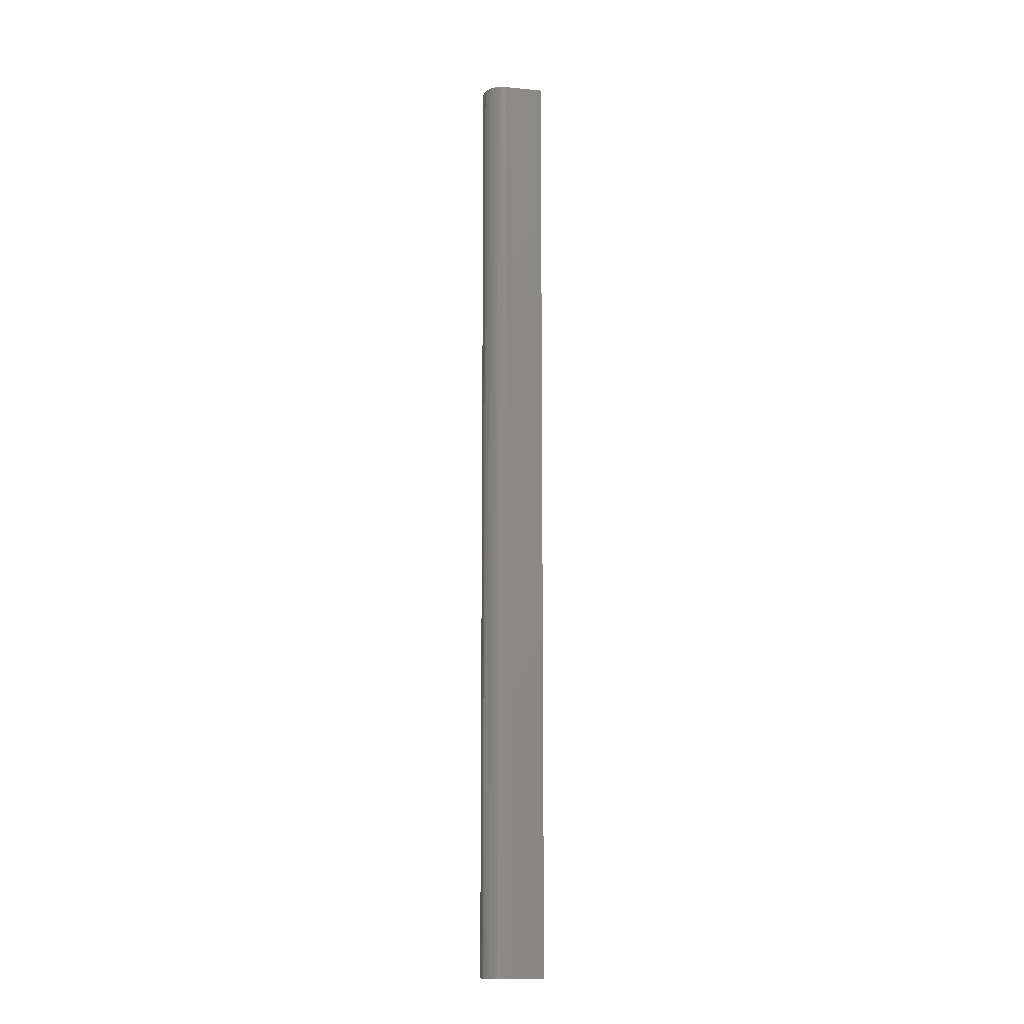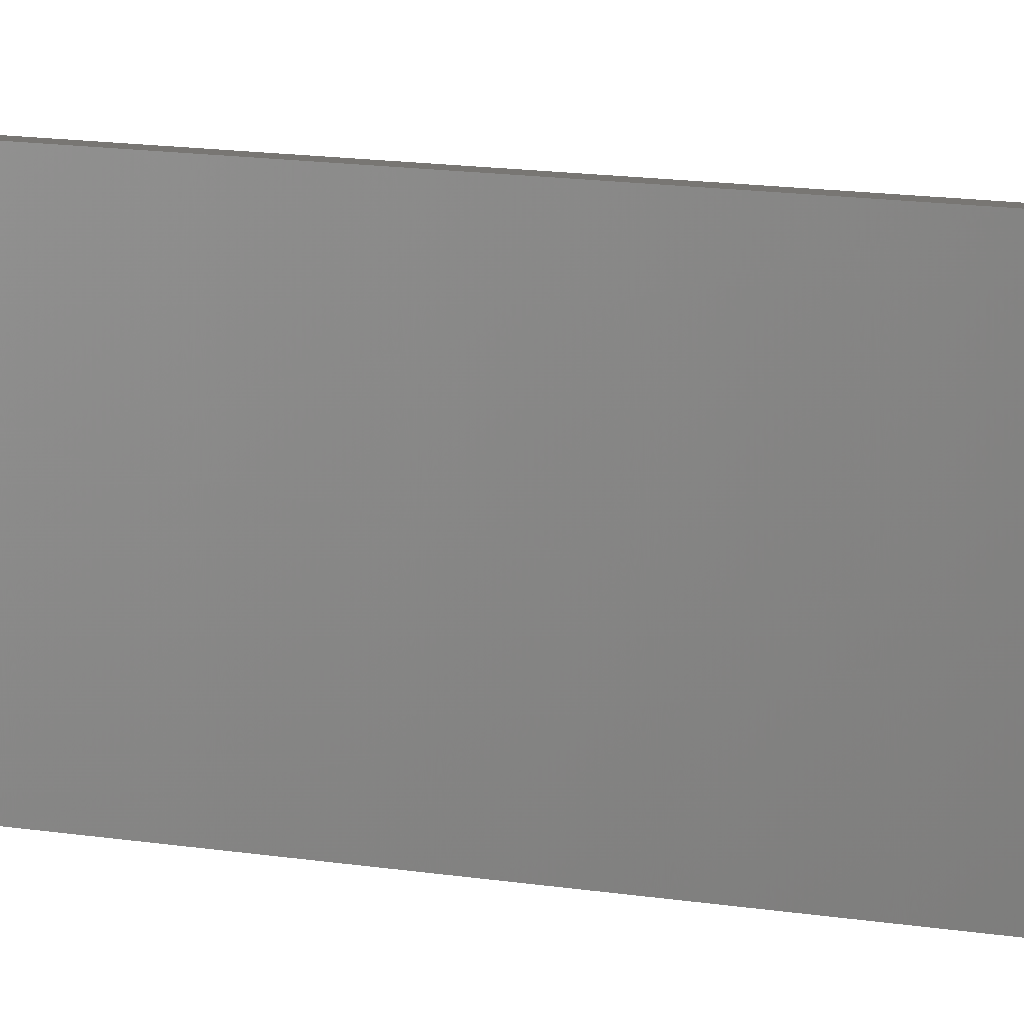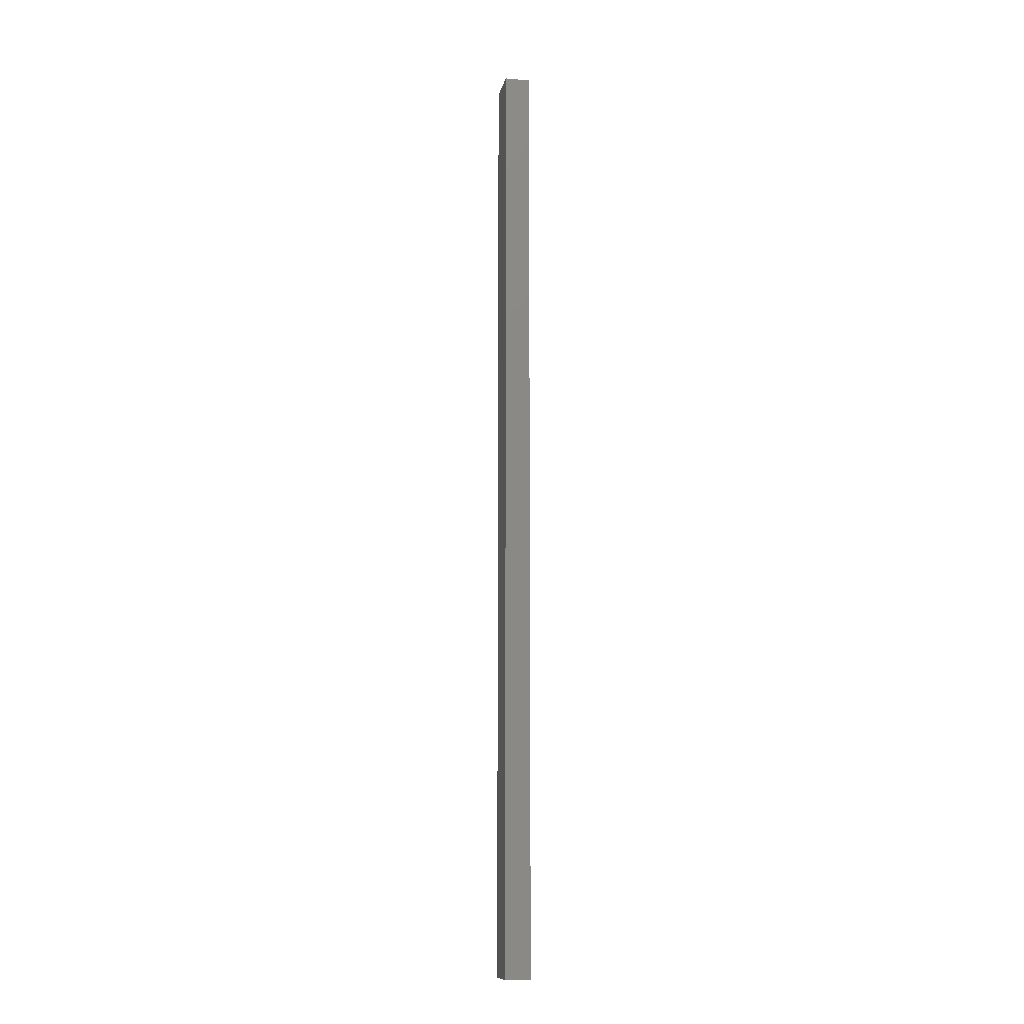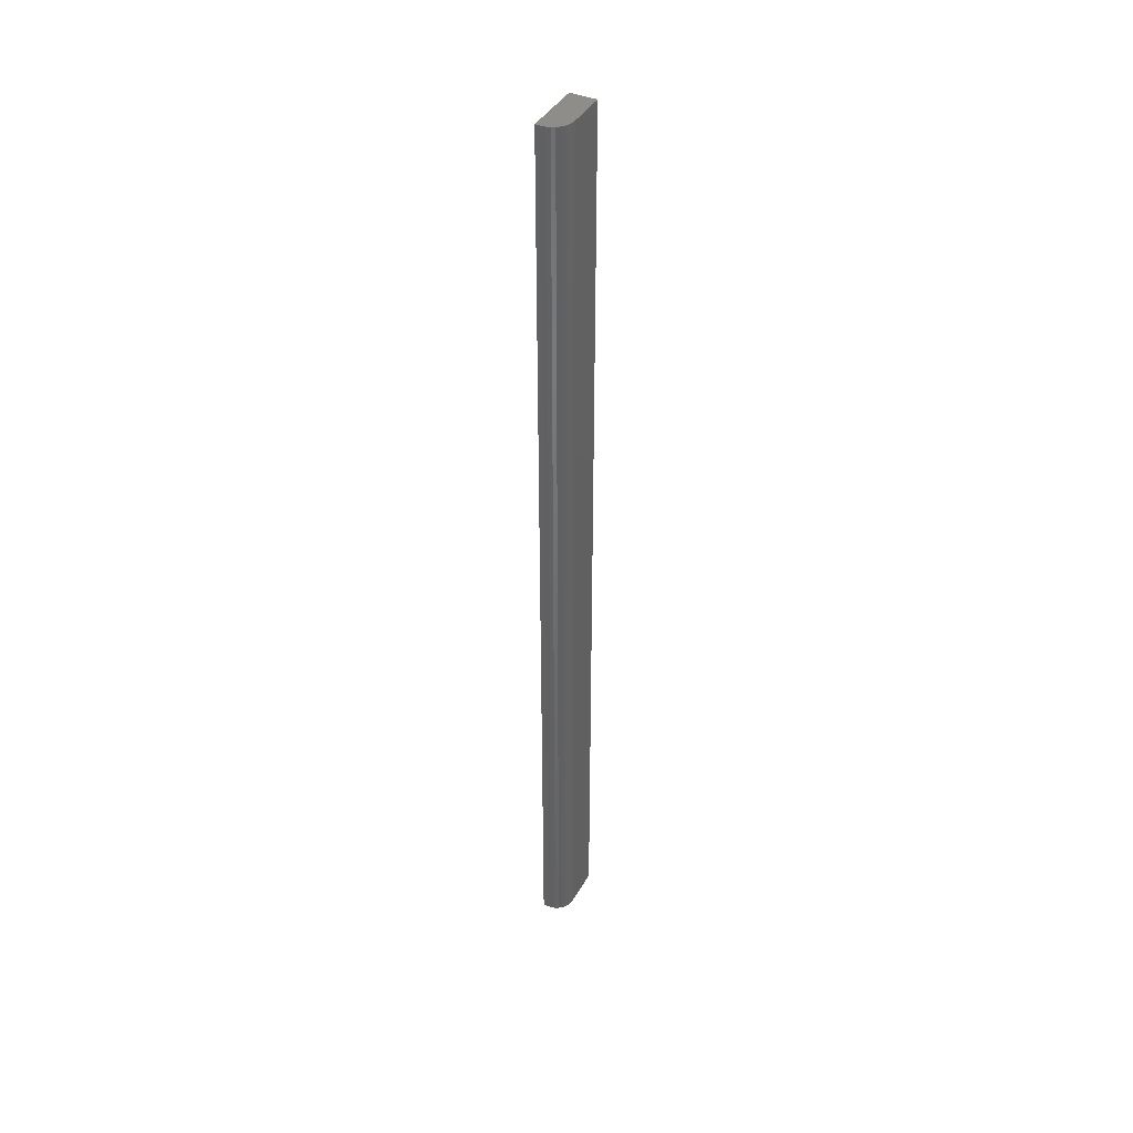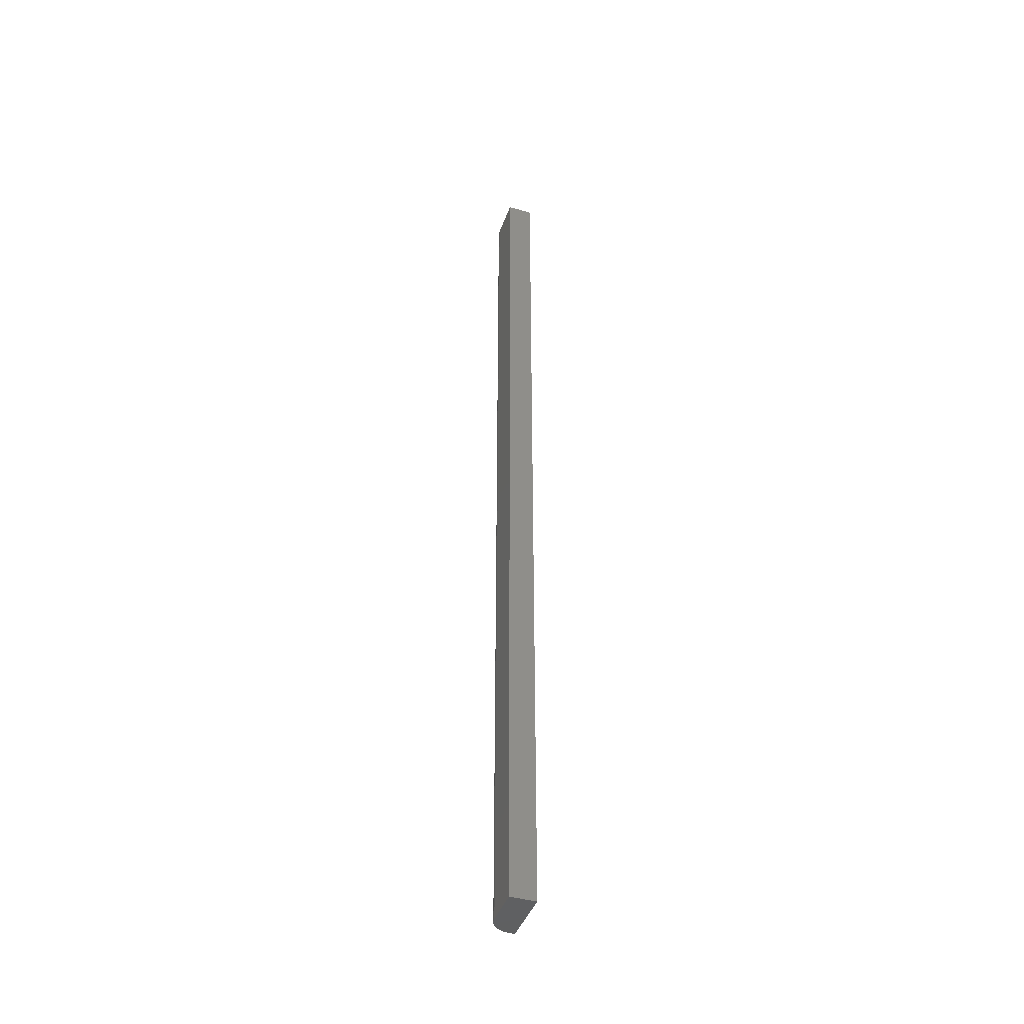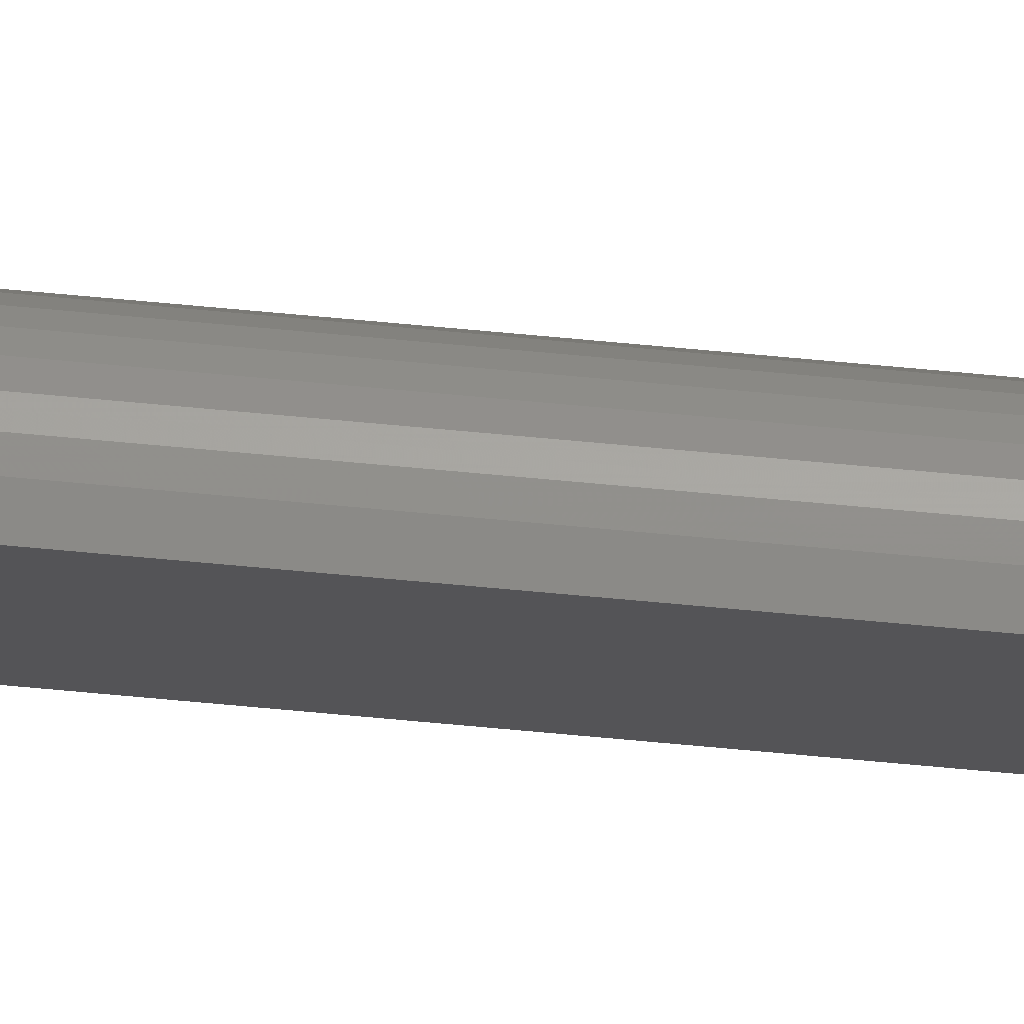
<metadata>
{"format":"stl","ext":"stl","renderer":"f3d","projection":"perspective","resolution":1024,"background":"white","views":[{"elev":-12.0,"azim":77.2,"up":"+Y"},{"elev":3.8,"azim":-37.4,"up":"+Z"},{"elev":-11.4,"azim":168.6,"up":"+Y"},{"elev":40.8,"azim":27.2,"up":"+Y"},{"elev":-42.4,"azim":161.1,"up":"+Y"},{"elev":78.1,"azim":-84.9,"up":"+Z"}]}
</metadata>
<code>
# stl→obj: 24 verts, 44 faces
v 0.007841 0.75 0.01886
v 0.009784 0.75 0.01649
v 0.01123 0.75 0.01379
v 0.01242 0.75 -0.02344
v -0.007812 0.75 -0.02344
v 0.01242 0.75 0.007812
v -0.007812 0.75 0.02344
v -0.003207 0.75 0.02344
v 0.01212 0.75 0.01086
v -0.000159 0.75 0.02314
v 0.002772 0.75 0.02225
v 0.005474 0.75 0.0208
v 0.01123 3.498e-18 0.01379
v 0.009784 3.577e-18 0.01649
v 0.007841 3.606e-18 0.01886
v 0.01242 3.197e-18 0.007812
v -0.007812 0 -0.02344
v 0.01242 1.246e-18 -0.02344
v -0.007812 2.927e-18 0.02344
v 0.01212 3.369e-18 0.01086
v -0.003207 3.211e-18 0.02344
v 0.005474 3.581e-18 0.0208
v 0.002772 3.505e-18 0.02225
v -0.000159 3.38e-18 0.02314
f 1 2 3
f 4 5 6
f 7 8 1
f 7 1 3
f 7 3 9
f 7 9 6
f 7 6 5
f 1 8 10
f 1 10 11
f 1 11 12
f 13 14 15
f 16 17 18
f 19 17 16
f 19 16 20
f 19 20 13
f 19 13 15
f 19 15 21
f 15 22 23
f 15 23 24
f 15 24 21
f 21 8 19
f 19 8 7
f 18 4 16
f 16 4 6
f 16 6 20
f 20 6 9
f 20 9 13
f 13 9 3
f 13 3 14
f 14 3 2
f 14 2 15
f 15 2 1
f 15 1 22
f 22 1 12
f 22 12 23
f 23 12 11
f 23 11 24
f 24 11 10
f 24 10 21
f 21 10 8
f 19 7 17
f 17 7 5
f 17 5 18
f 18 5 4

</code>
